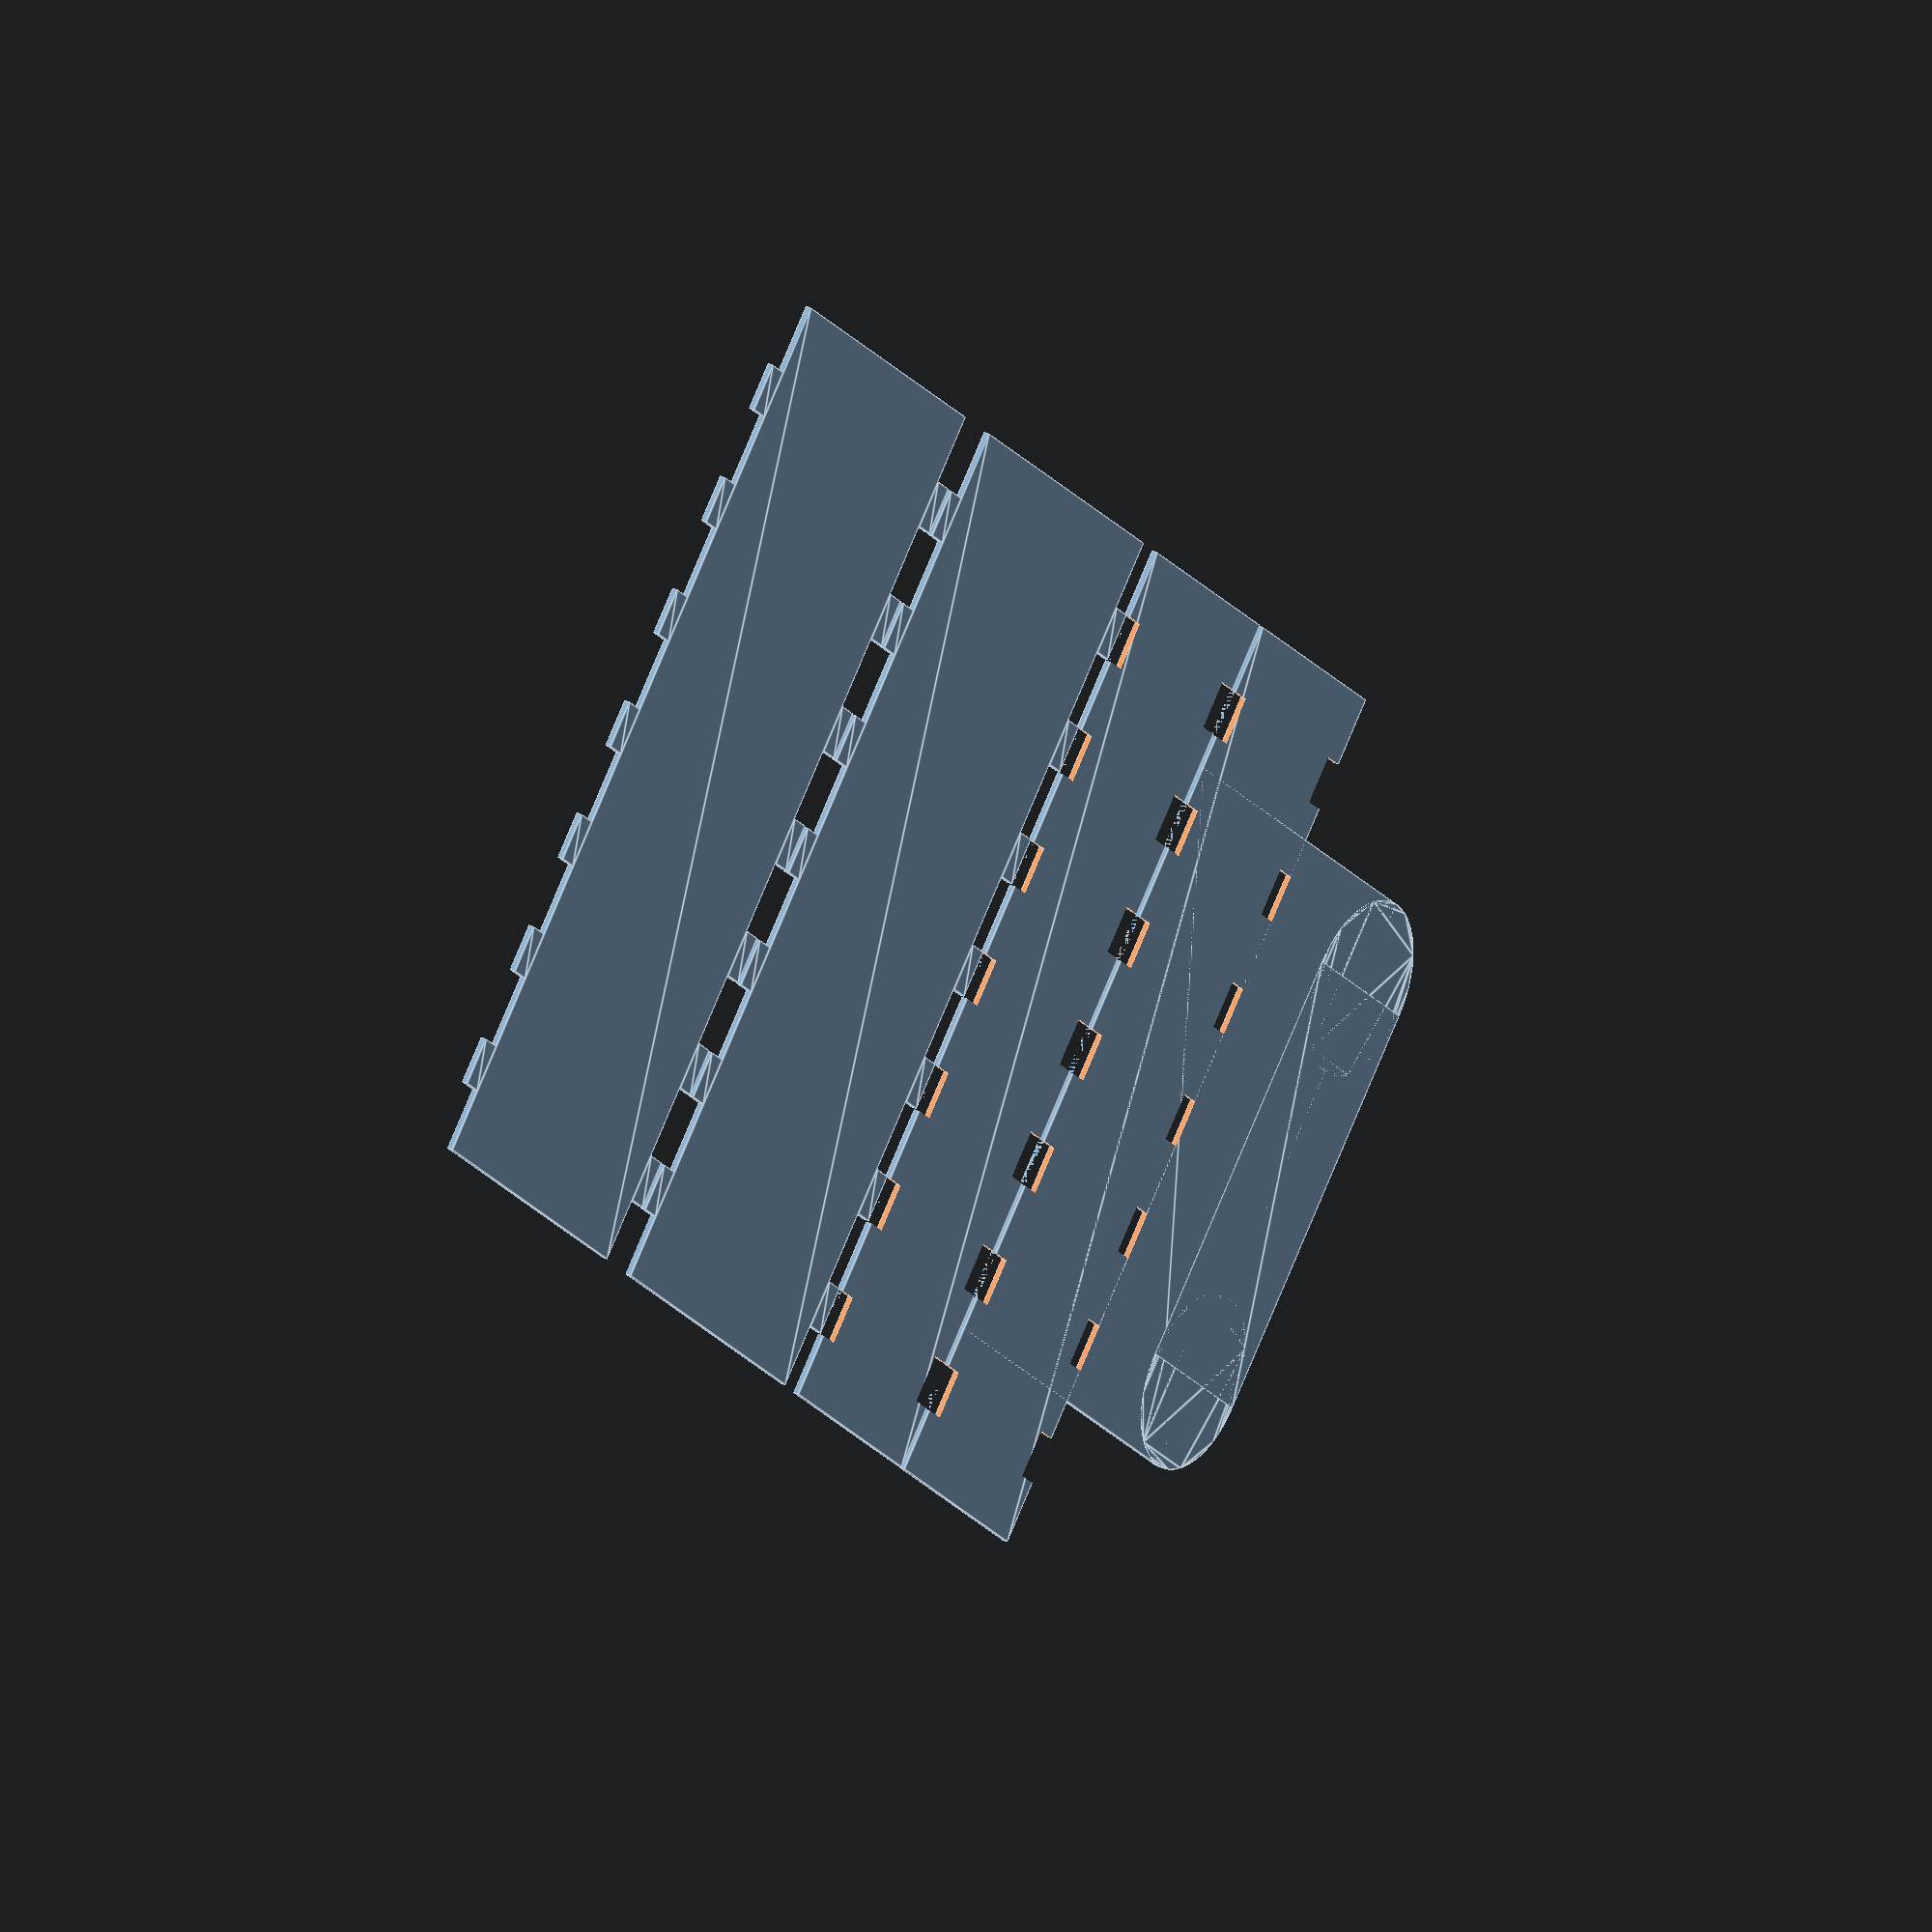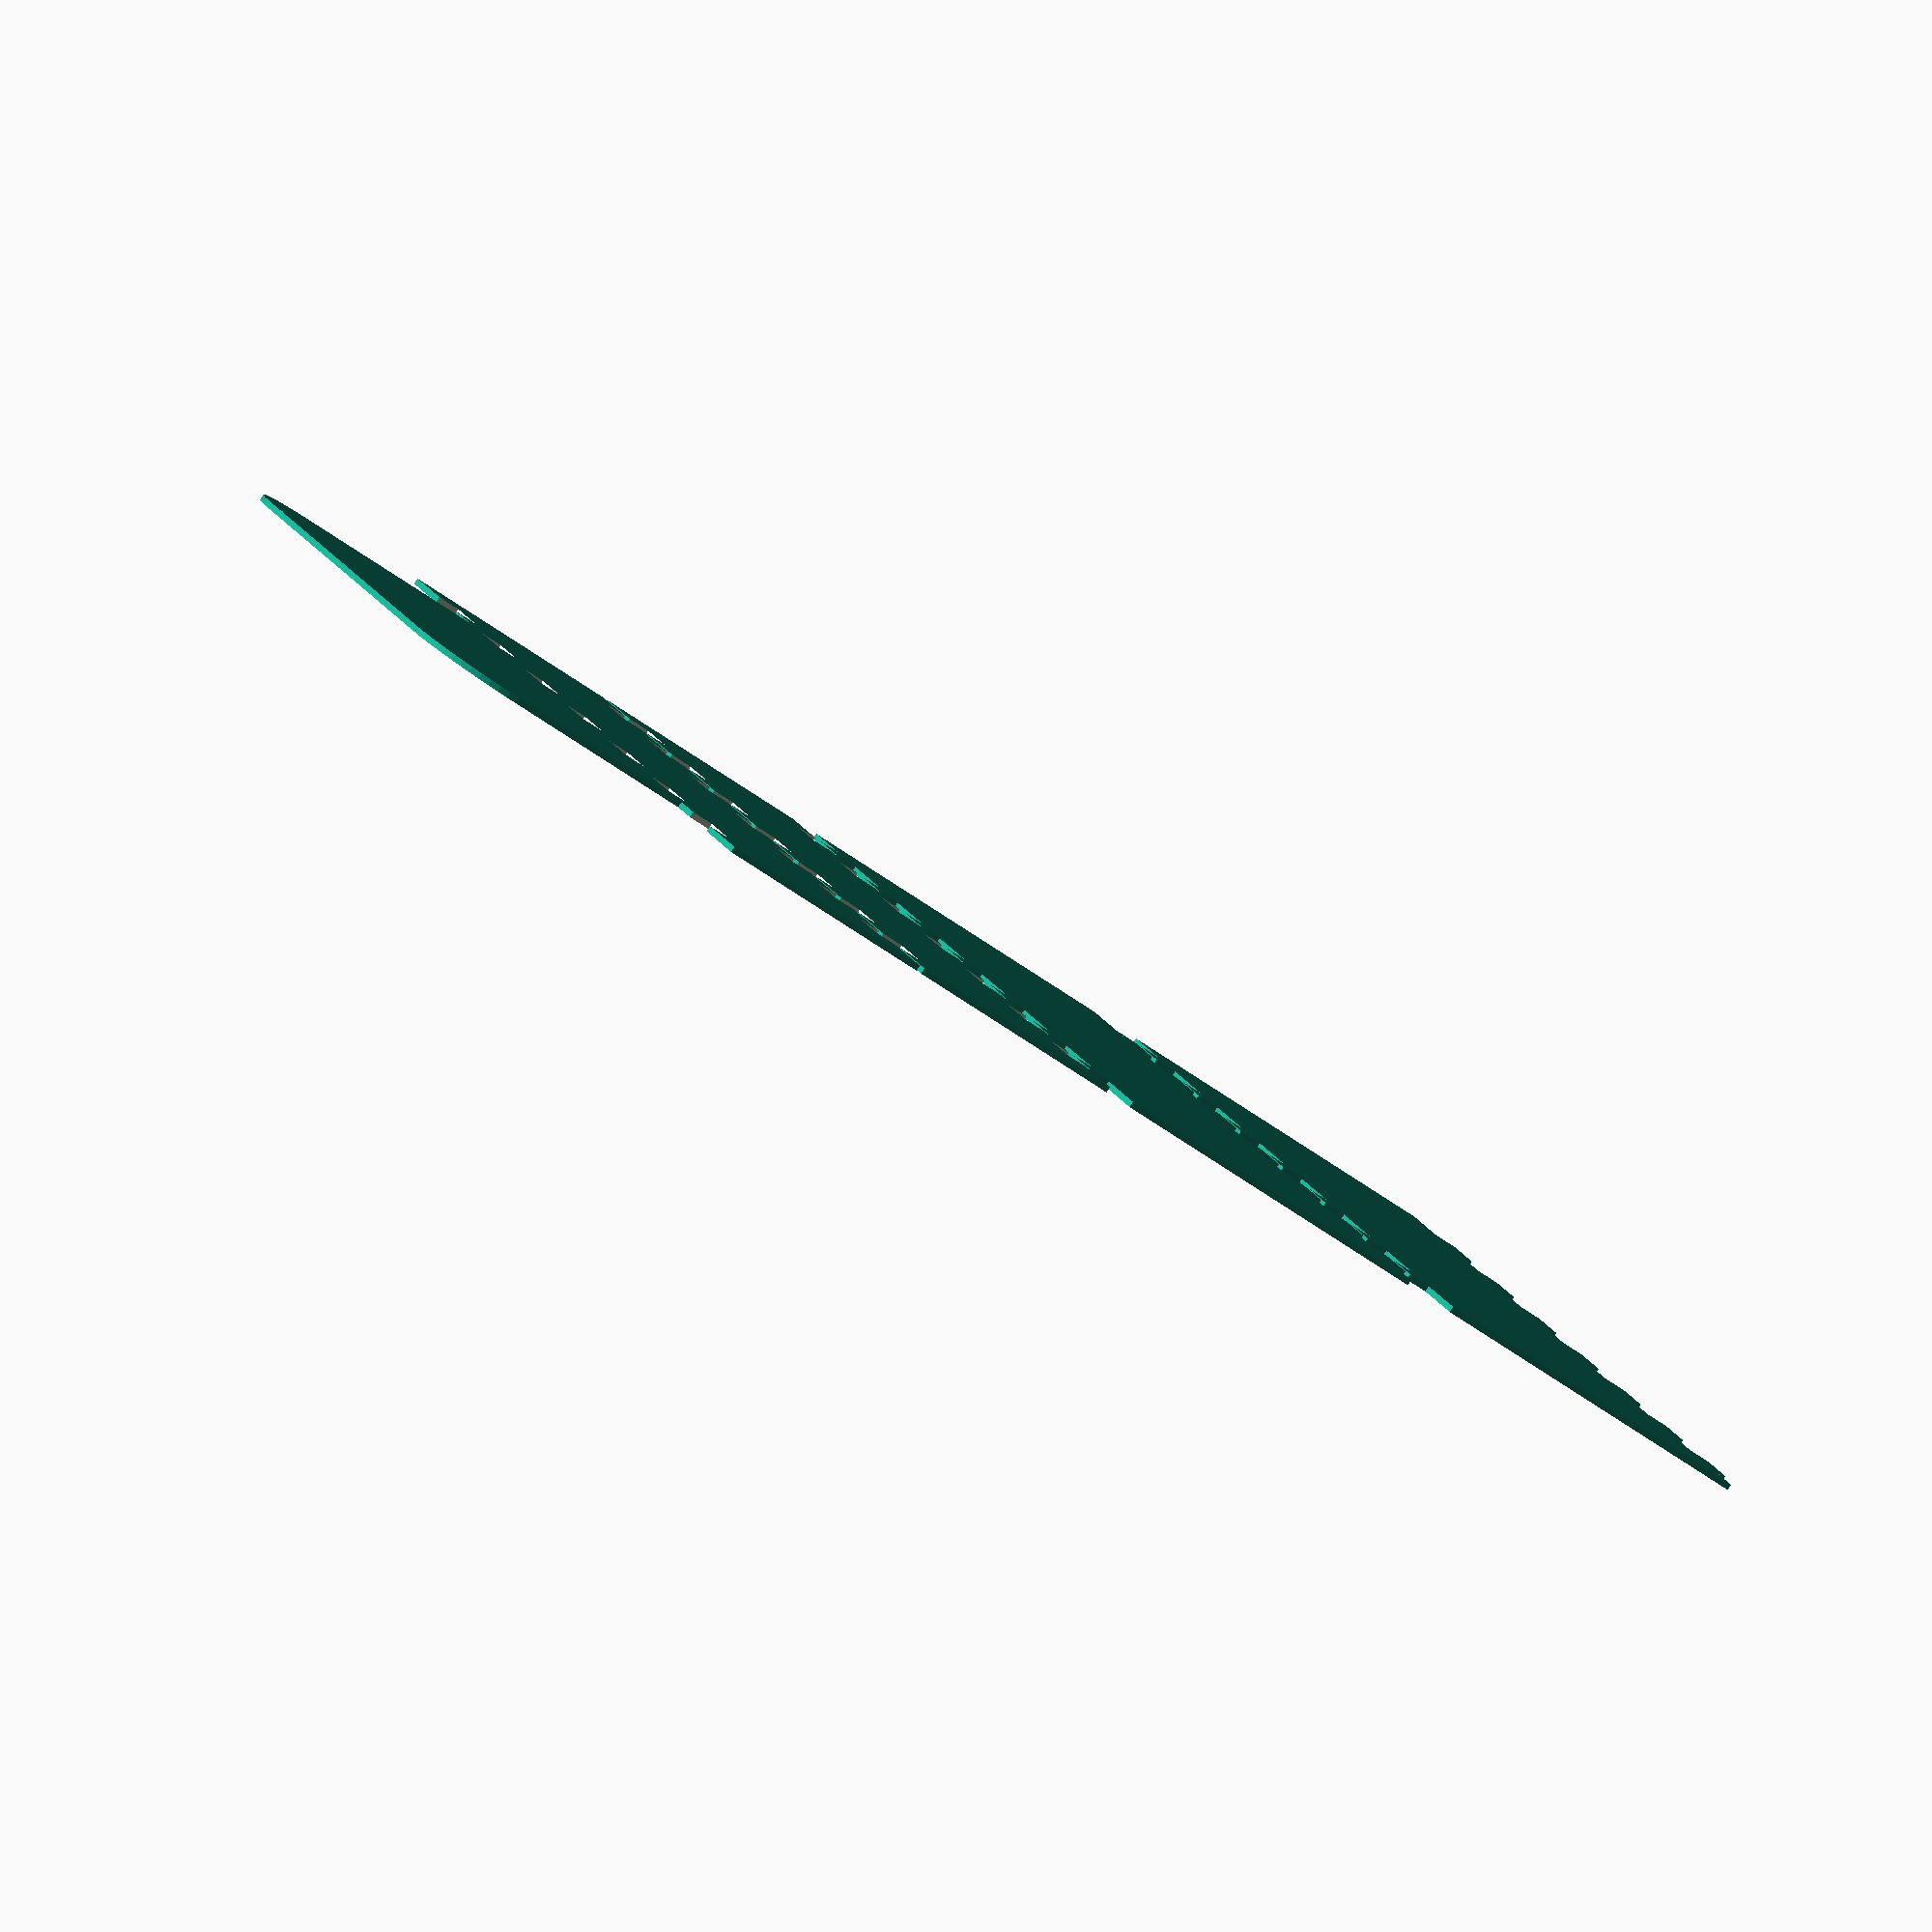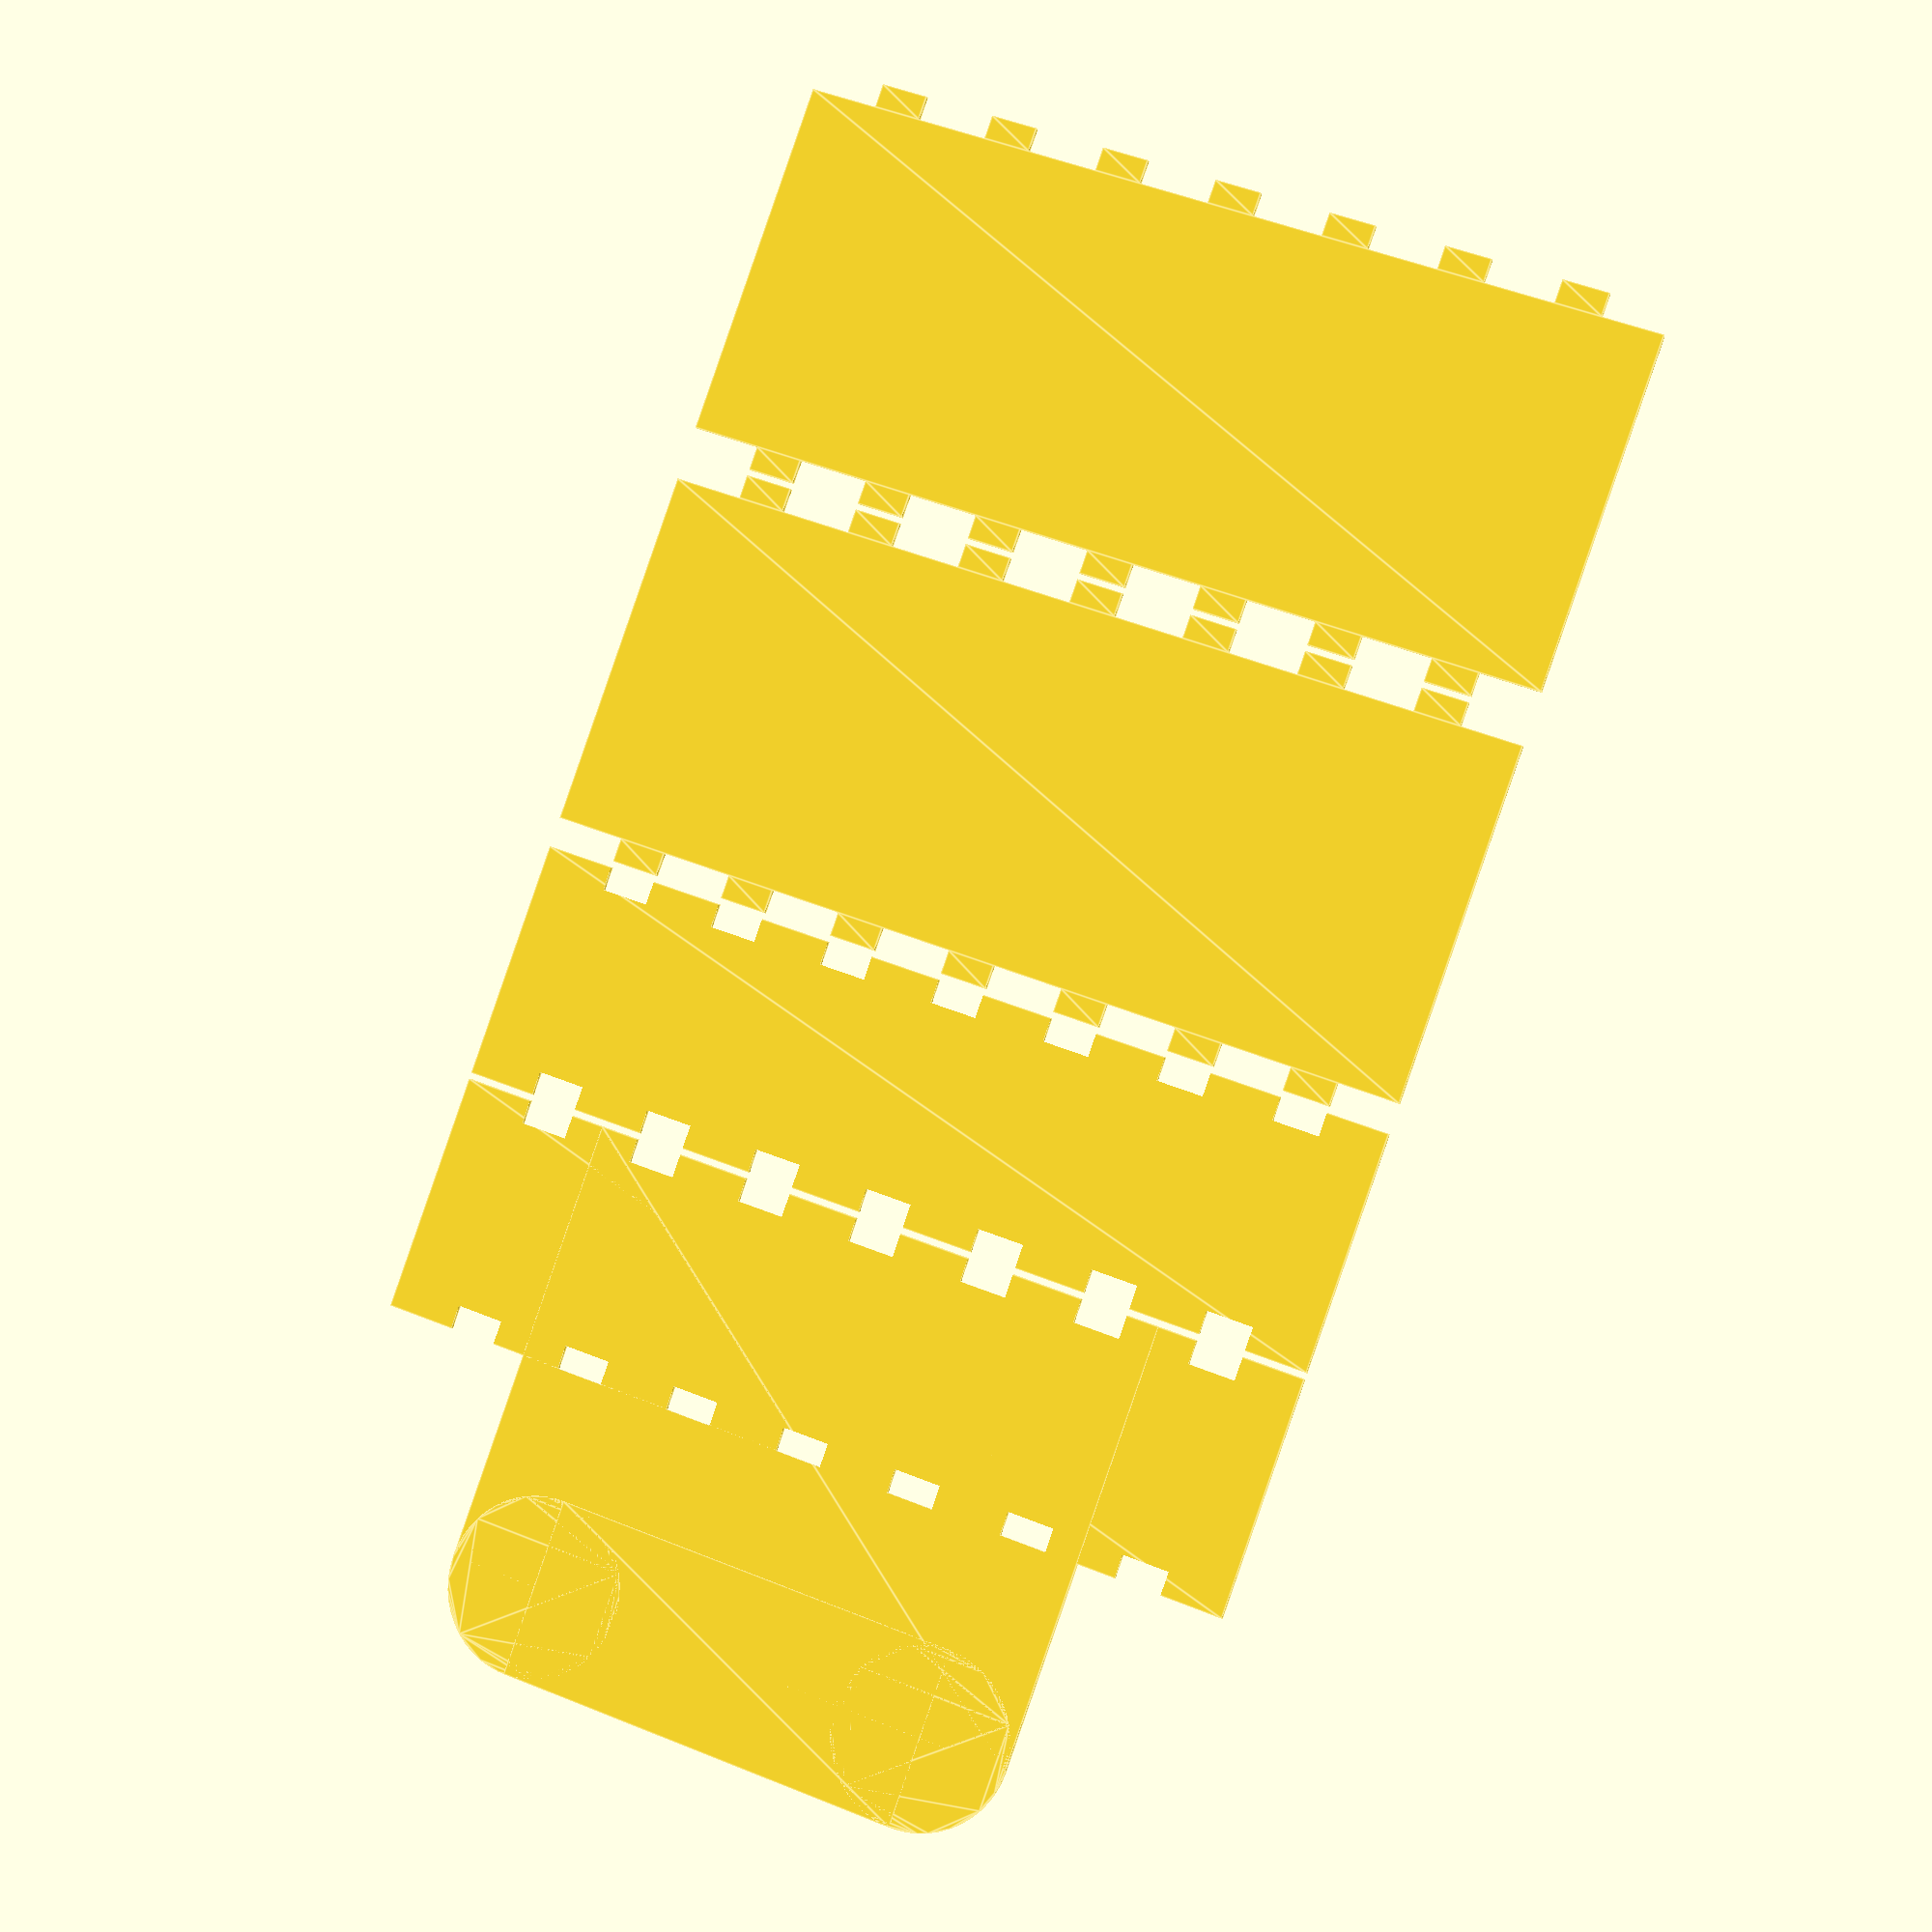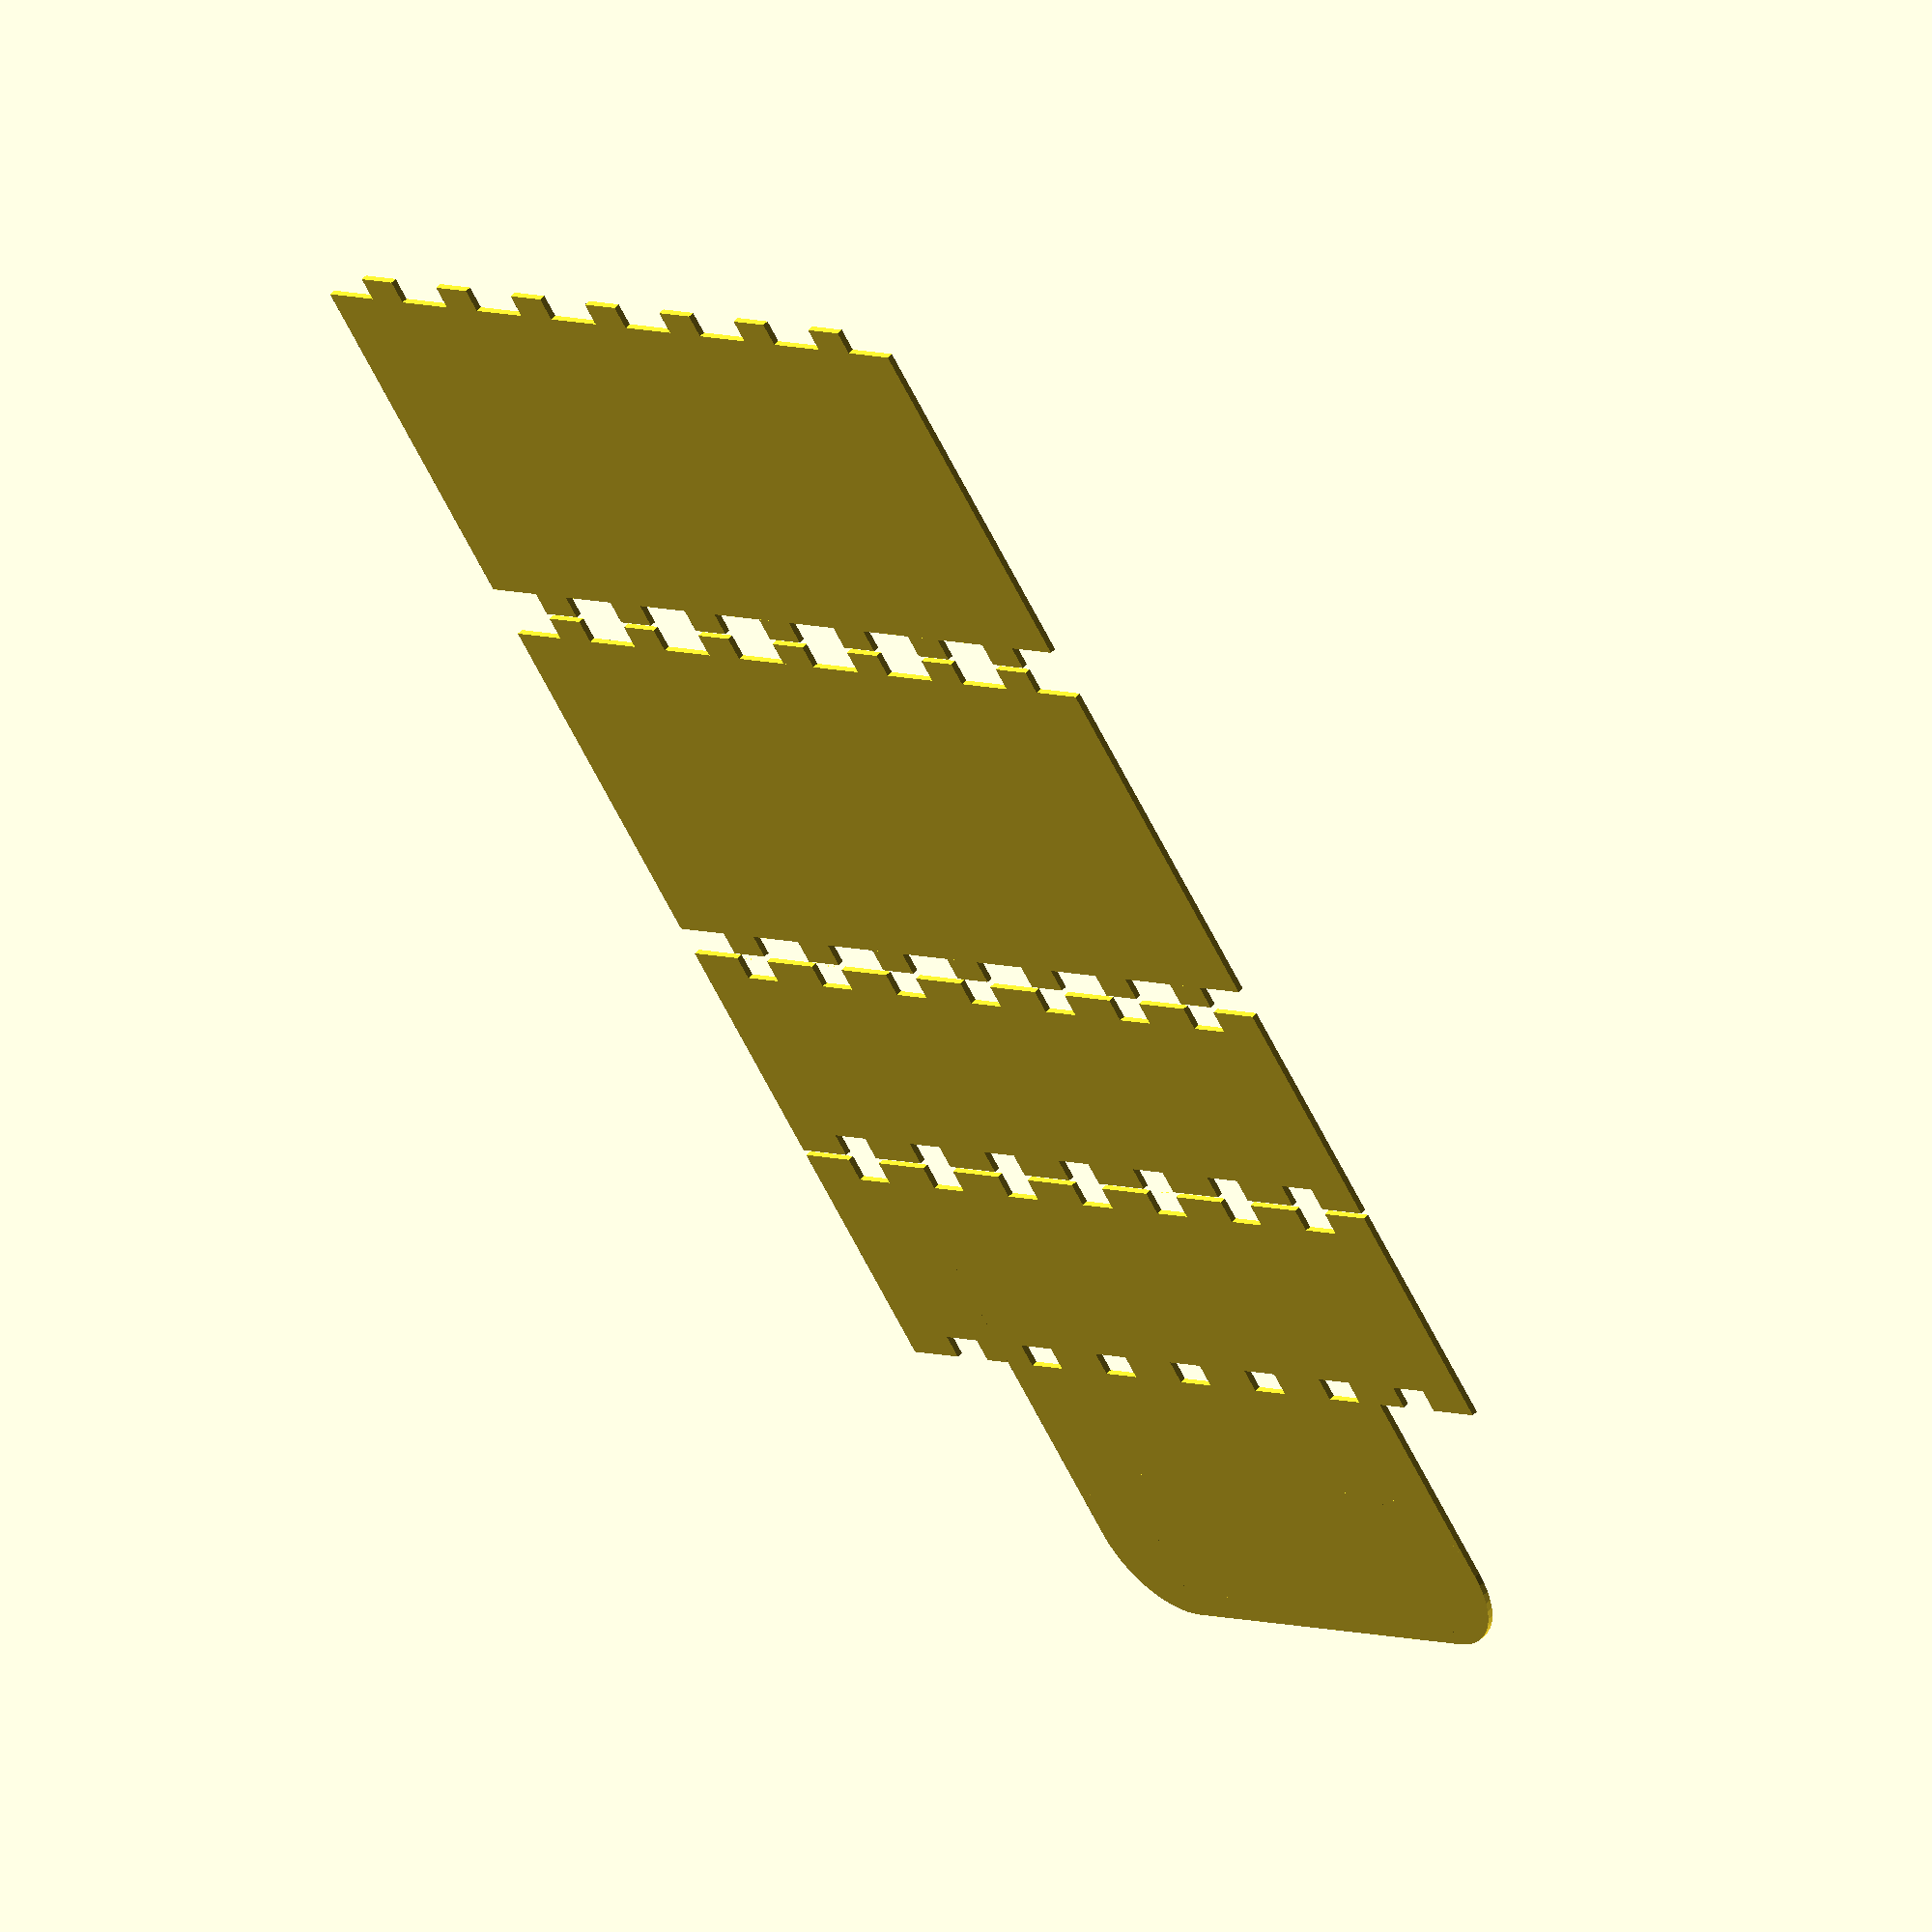
<openscad>
$fn = 50;
w   =  4;   // wood width
adv = 80;   // box extension
x0  = 10.5; // first hole/notch
dx  = 20;   // holes/notch spacing

nh = 6;     // number of holes
hx = 8;     // hole width
lw = 0.01;  // laser width

bar_len    = 150;
bar_width  =  40;
bar_height =  60;

box_width  = 100;
box_height =  90;
box_r      =  15;

module box_base(width, height, radius) {
    union() {
        square(size = [width, height-radius]);
        translate([radius,height-radius]){
            circle(r=radius);
        }
        translate([width-radius,height-radius]){
            circle(r=radius);
        }
        translate([radius,height-2*radius,0]){
            square(size = [width-2*radius, 2*radius]);
        }
    }
}

module top(bx) {
    difference() {
        union() {
            square(size = [bar_len, bar_width]);
            if (bx) {
                translate([(bar_len-box_width)/2,0,0]){
                    box_base(box_width, box_height, box_r);
                }
            }         
        }
        union() {
            for (i = [0:nh]) {
                translate([x0+i*dx+lw,-lw,0]) {
                    square(size = [hx-lw, w+2*lw]);
                }
                translate([x0+i*dx+lw,bar_width-w+lw,0]) {
                    square(size = [hx-lw, w+2*lw]);
                }
            }
        }
    }
}

module side() {
    union() {
        square(size = [bar_len, bar_height]);
        for (i = [0:nh]) {
            translate([x0+i*dx,-w-2*lw,0]) {
                square(size = [hx+lw, w+2*lw]);
            }
            translate([x0+i*dx,bar_height-2*lw,0]) {
                square(size = [hx+lw, w+2*lw]);
            }
        }
    }
}

top(true);
translate([0, -41, 0]) {
    top(false);
}
translate([0, -106, 0]) {
    side();
}
translate([0, -175, 0]) {
    side();
}

</openscad>
<views>
elev=330.6 azim=227.2 roll=124.9 proj=o view=edges
elev=266.3 azim=294.5 roll=34.1 proj=o view=solid
elev=6.2 azim=199.8 roll=15.1 proj=p view=edges
elev=127.2 azim=323.8 roll=138.5 proj=o view=solid
</views>
